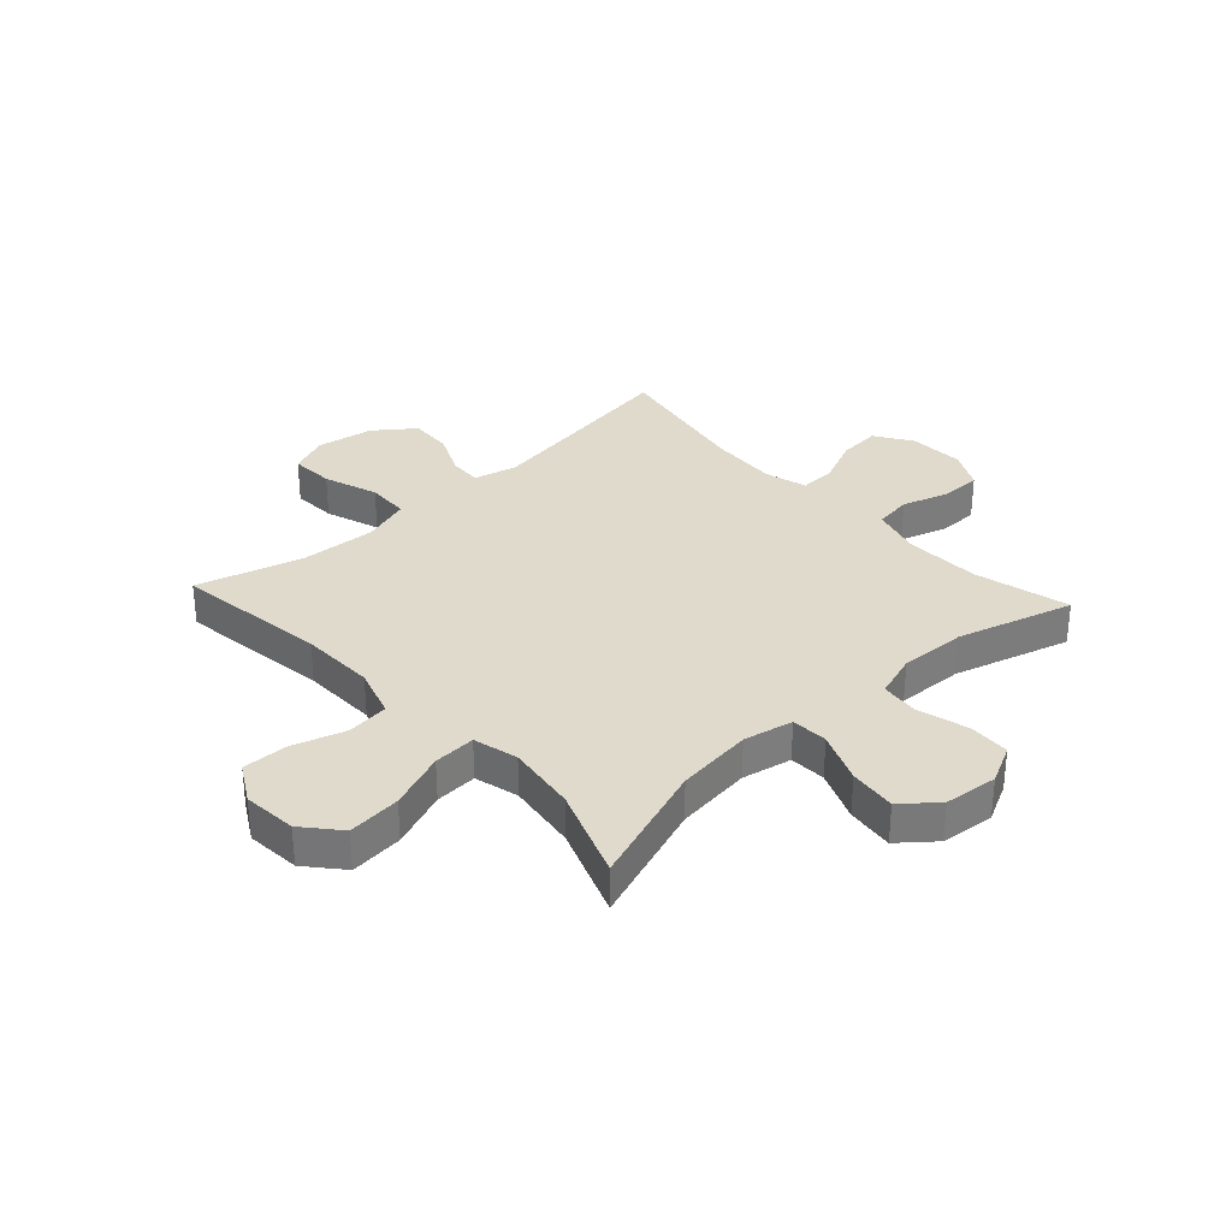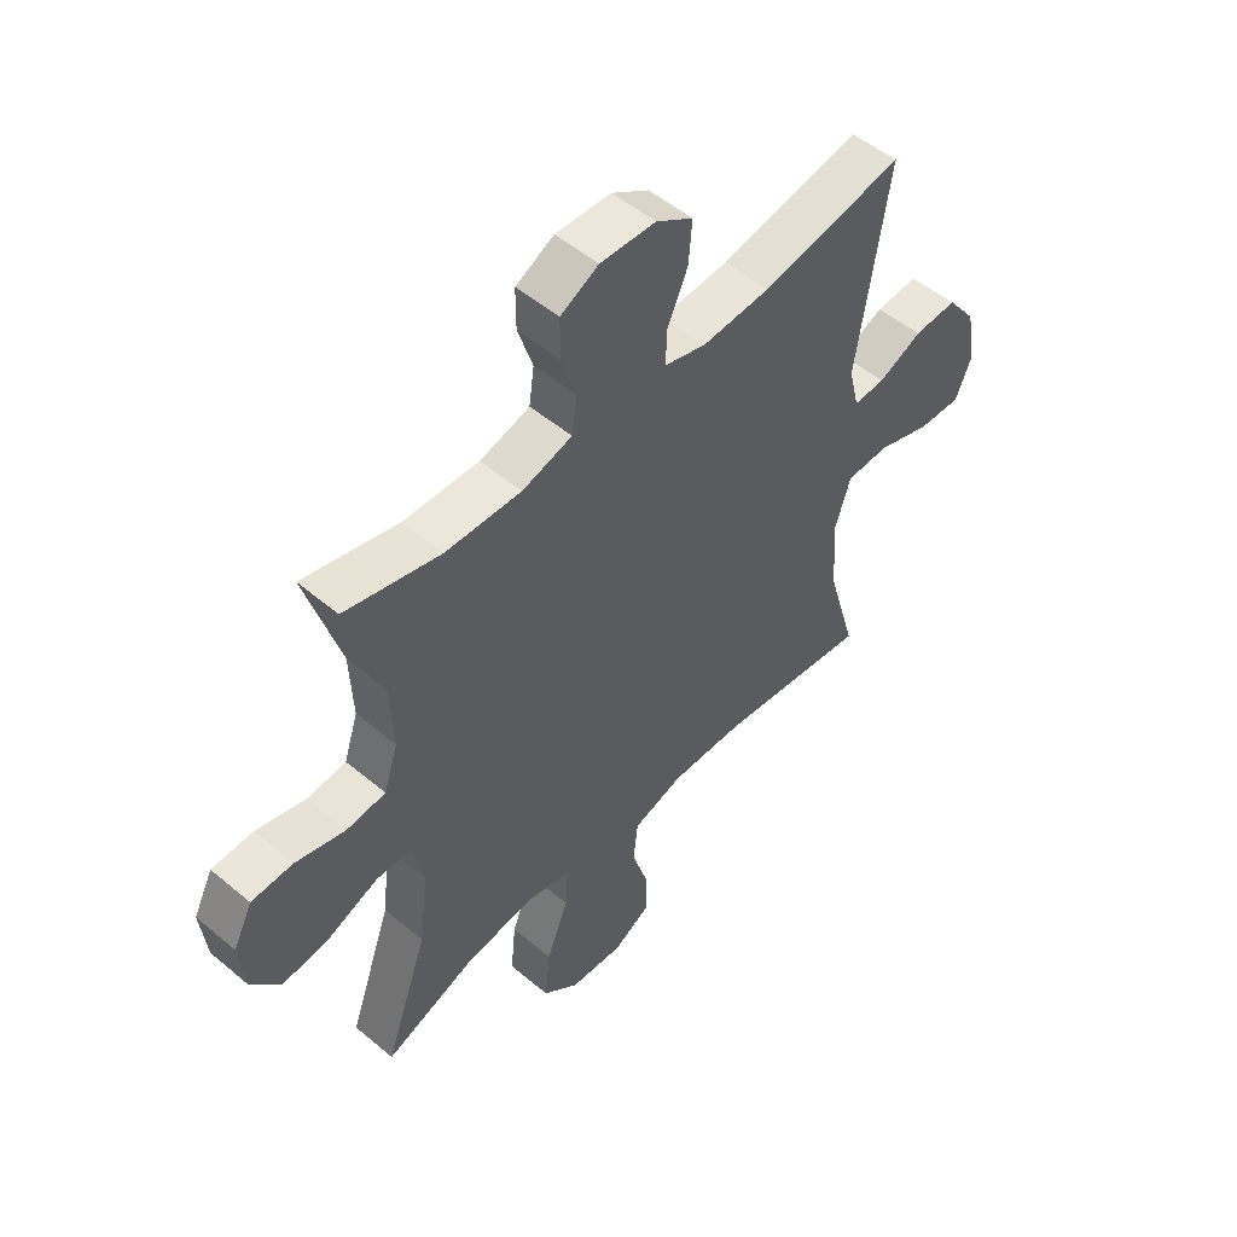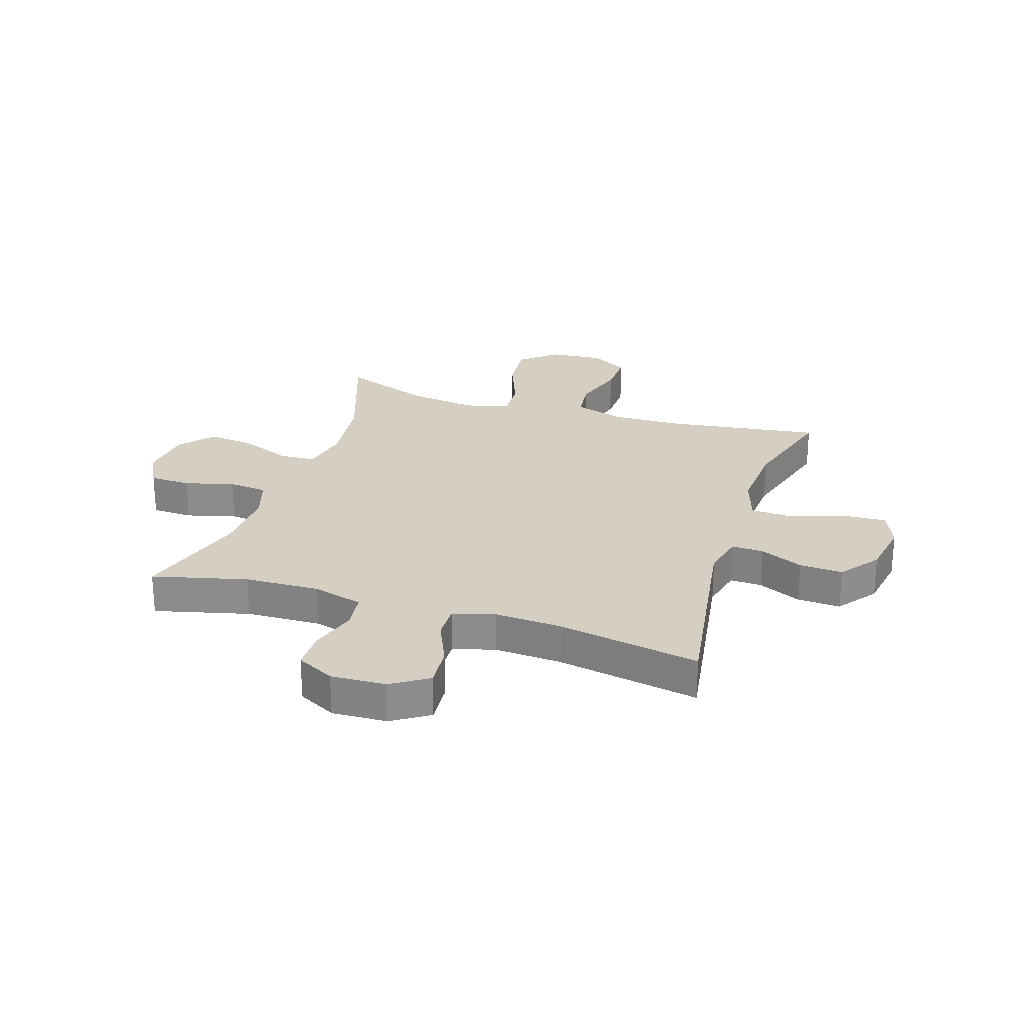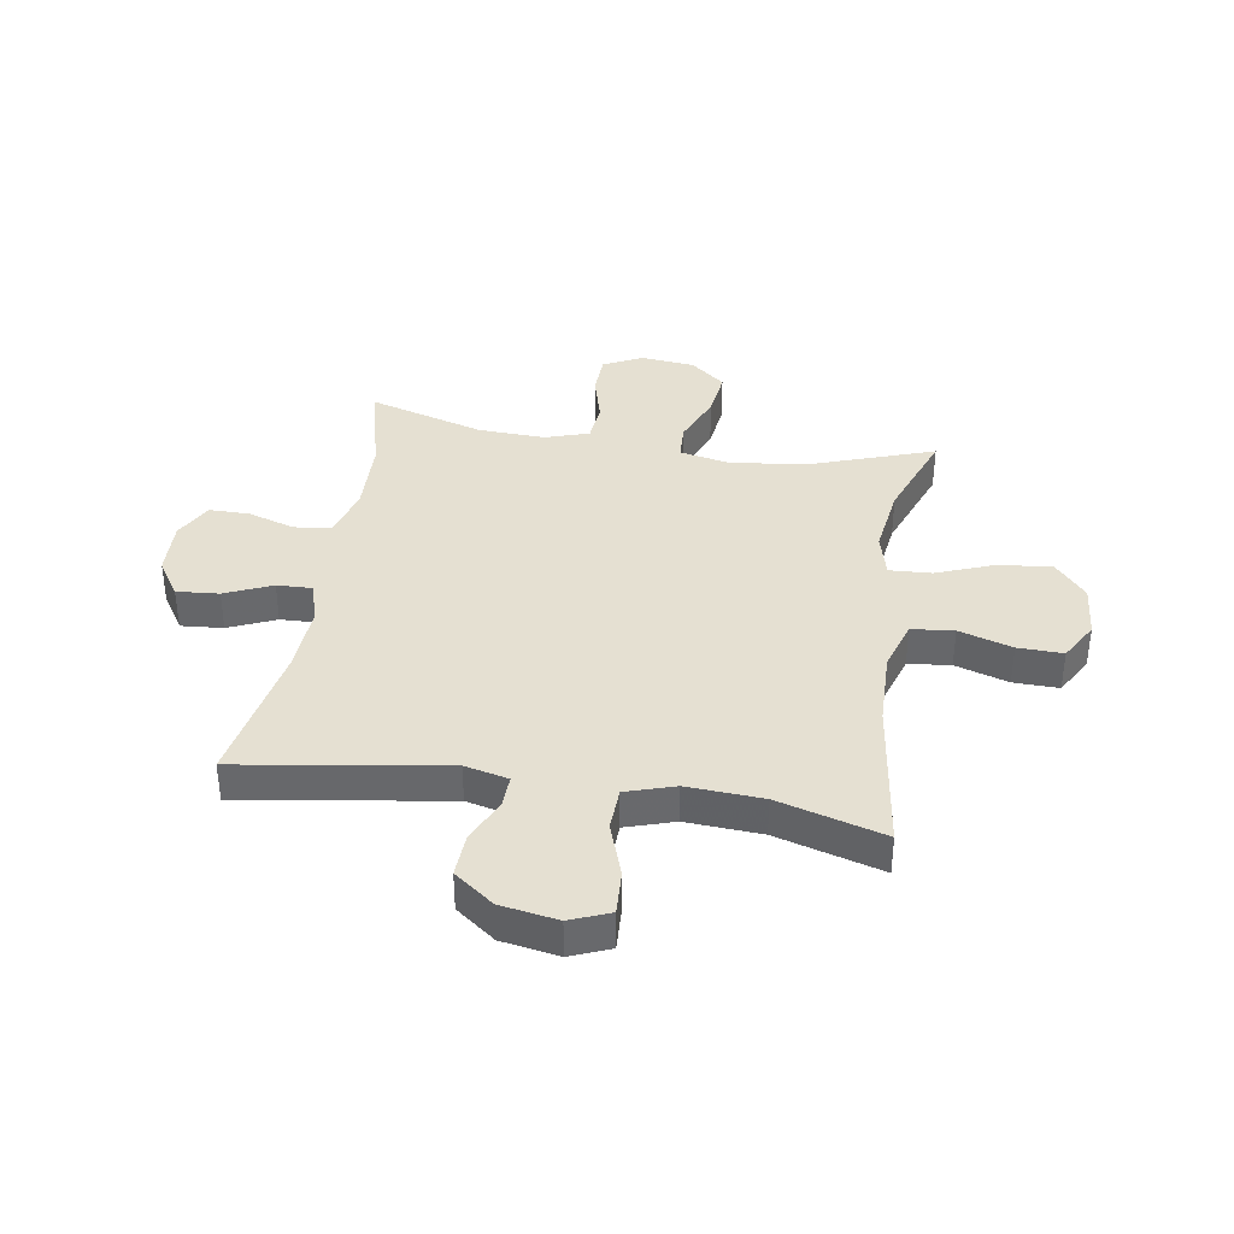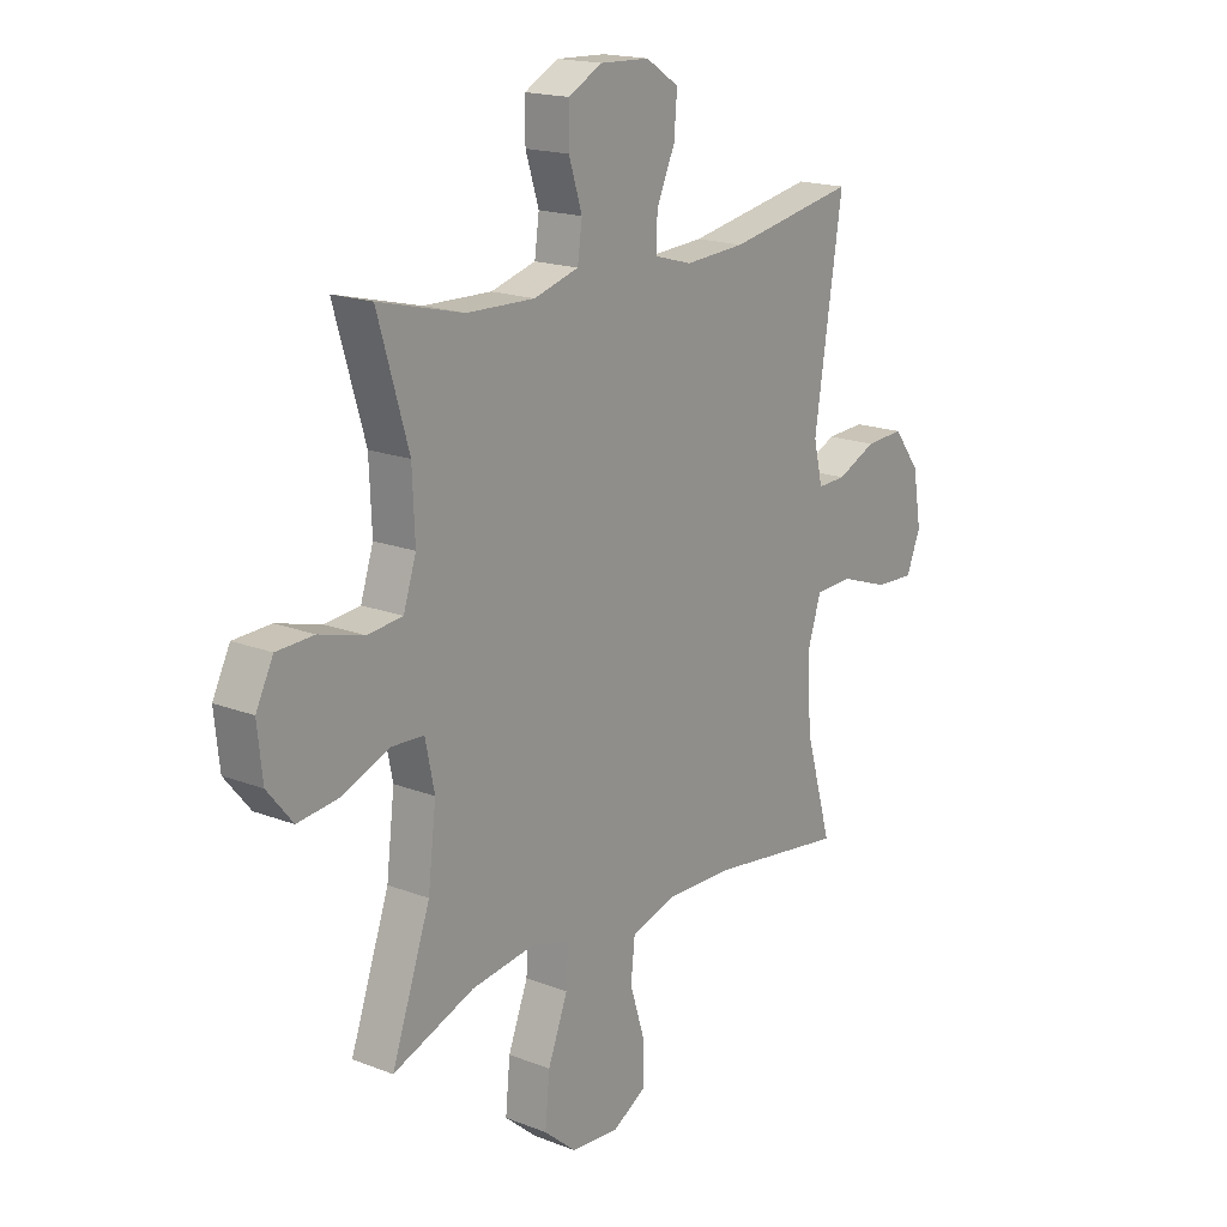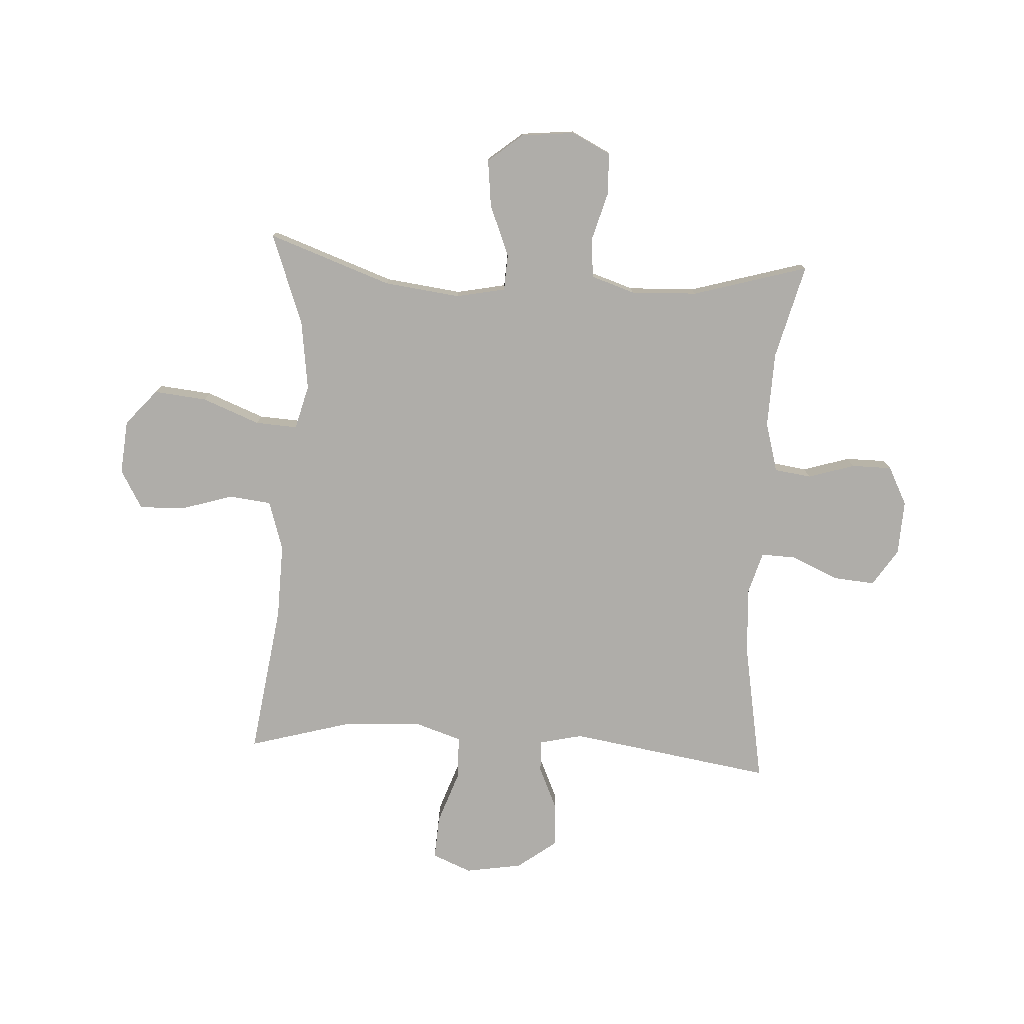
<metadata>
{"format":"obj","ext":"obj","renderer":"f3d","projection":"perspective","resolution":1024,"background":"white","views":[{"elev":32.5,"azim":-132.6,"up":"+Y"},{"elev":52.0,"azim":-47.8,"up":"+Z"},{"elev":25.6,"azim":17.8,"up":"+Y"},{"elev":37.6,"azim":99.1,"up":"+Y"},{"elev":17.8,"azim":-52.7,"up":"+Z"},{"elev":-77.4,"azim":-93.5,"up":"+Y"}]}
</metadata>
<code>
v 0.5 0.07 -0.5
v 0.232 0.07 -0.463
v 0.1 0.07 -0.46
v 0.012 0.07 -0.488
v 0.004 0.07 -0.562
v 0.033 0.07 -0.655
v 0.035 0.07 -0.734
v -0.033 0.07 -0.773
v -0.128 0.07 -0.765
v -0.191 0.07 -0.711
v -0.182 0.07 -0.618
v -0.143 0.07 -0.517
v -0.139 0.07 -0.443
v -0.217 0.07 -0.423
v -0.34 0.07 -0.44
v -0.5 0.07 -0.5
v -0.424 0.07 -0.283
v -0.408 0.07 -0.149
v -0.426 0.07 -0.062
v -0.49 0.07 -0.059
v -0.58 0.07 -0.096
v -0.663 0.07 -0.106
v -0.713 0.07 -0.045
v -0.723 0.07 0.049
v -0.689 0.07 0.117
v -0.616 0.07 0.12
v -0.529 0.07 0.096
v -0.46 0.07 0.103
v -0.435 0.07 0.18
v -0.44 0.07 0.297
v -0.5 0.07 0.5
v -0.333 0.07 0.458
v -0.2 0.07 0.454
v -0.112 0.07 0.479
v -0.103 0.07 0.544
v -0.129 0.07 0.626
v -0.129 0.07 0.697
v -0.062 0.07 0.732
v 0.035 0.07 0.728
v 0.1 0.07 0.686
v 0.094 0.07 0.612
v 0.058 0.07 0.53
v 0.056 0.07 0.468
v 0.13 0.07 0.447
v 0.249 0.07 0.454
v 0.5 0.07 0.5
v 0.445 0.07 0.141
v 0.463 0.07 0.065
v 0.519 0.07 0.067
v 0.596 0.07 0.102
v 0.672 0.07 0.106
v 0.724 0.07 0.037
v 0.741 0.07 -0.063
v 0.713 0.07 -0.132
v 0.636 0.07 -0.128
v 0.541 0.07 -0.095
v 0.466 0.07 -0.098
v 0.439 0.07 -0.183
v 0.447 0.07 -0.315
v 0.5 0 -0.5
v 0.232 0 -0.463
v 0.1 0 -0.46
v 0.012 0 -0.488
v 0.004 0 -0.562
v 0.033 0 -0.655
v 0.035 0 -0.734
v -0.033 0 -0.773
v -0.128 0 -0.765
v -0.191 0 -0.711
v -0.182 0 -0.618
v -0.143 0 -0.517
v -0.139 0 -0.443
v -0.217 0 -0.423
v -0.34 0 -0.44
v -0.5 0 -0.5
v -0.424 0 -0.283
v -0.408 0 -0.149
v -0.426 0 -0.062
v -0.49 0 -0.059
v -0.58 0 -0.096
v -0.663 0 -0.106
v -0.713 0 -0.045
v -0.723 0 0.049
v -0.689 0 0.117
v -0.616 0 0.12
v -0.529 0 0.096
v -0.46 0 0.103
v -0.435 0 0.18
v -0.44 0 0.297
v -0.5 0 0.5
v -0.333 0 0.458
v -0.2 0 0.454
v -0.112 0 0.479
v -0.103 0 0.544
v -0.129 0 0.626
v -0.129 0 0.697
v -0.062 0 0.732
v 0.035 0 0.728
v 0.1 0 0.686
v 0.094 0 0.612
v 0.058 0 0.53
v 0.056 0 0.468
v 0.13 0 0.447
v 0.249 0 0.454
v 0.5 0 0.5
v 0.445 0 0.141
v 0.463 0 0.065
v 0.519 0 0.067
v 0.596 0 0.102
v 0.672 0 0.106
v 0.724 0 0.037
v 0.741 0 -0.063
v 0.713 0 -0.132
v 0.636 0 -0.128
v 0.541 0 -0.095
v 0.466 0 -0.098
v 0.439 0 -0.183
v 0.447 0 -0.315
f 54 55 56
f 53 54 56
f 52 53 56
f 51 52 56
f 50 51 56
f 49 50 56
f 48 49 56 57
f 47 48 57 58
f 45 46 47
f 44 45 47 58
f 40 41 42
f 39 40 42
f 38 39 42
f 37 38 42
f 36 37 42
f 35 36 42
f 34 35 42 43
f 44 58 59
f 43 44 59
f 34 43 59
f 33 34 59
f 25 26 27
f 24 25 27
f 23 24 27
f 22 23 27
f 21 22 27
f 20 21 27
f 19 20 27 28
f 18 19 28 29
f 15 16 17
f 14 15 17 18
f 18 29 30
f 14 18 30
f 13 14 30
f 10 11 12
f 9 10 12
f 8 9 12
f 7 8 12
f 6 7 12
f 5 6 12
f 4 5 12 13
f 59 1 2
f 33 59 2
f 32 33 2
f 30 31 32
f 13 30 32
f 4 13 32
f 3 4 32
f 2 3 32
f 115 114 113
f 115 113 112
f 115 112 111
f 115 111 110
f 115 110 109
f 115 109 108
f 116 115 108 107
f 117 116 107 106
f 106 105 104
f 117 106 104 103
f 101 100 99
f 101 99 98
f 101 98 97
f 101 97 96
f 101 96 95
f 101 95 94
f 102 101 94 93
f 118 117 103
f 118 103 102
f 118 102 93
f 118 93 92
f 86 85 84
f 86 84 83
f 86 83 82
f 86 82 81
f 86 81 80
f 86 80 79
f 87 86 79 78
f 88 87 78 77
f 76 75 74
f 77 76 74 73
f 89 88 77
f 89 77 73
f 89 73 72
f 71 70 69
f 71 69 68
f 71 68 67
f 71 67 66
f 71 66 65
f 71 65 64
f 72 71 64 63
f 61 60 118
f 61 118 92
f 61 92 91
f 91 90 89
f 91 89 72
f 91 72 63
f 91 63 62
f 91 62 61
f 1 60 61 2
f 2 61 62 3
f 3 62 63 4
f 4 63 64 5
f 5 64 65 6
f 6 65 66 7
f 7 66 67 8
f 8 67 68 9
f 9 68 69 10
f 10 69 70 11
f 11 70 71 12
f 12 71 72 13
f 13 72 73 14
f 14 73 74 15
f 15 74 75 16
f 16 75 76 17
f 17 76 77 18
f 18 77 78 19
f 19 78 79 20
f 20 79 80 21
f 21 80 81 22
f 22 81 82 23
f 23 82 83 24
f 24 83 84 25
f 25 84 85 26
f 26 85 86 27
f 27 86 87 28
f 28 87 88 29
f 29 88 89 30
f 30 89 90 31
f 31 90 91 32
f 32 91 92 33
f 33 92 93 34
f 34 93 94 35
f 35 94 95 36
f 36 95 96 37
f 37 96 97 38
f 38 97 98 39
f 39 98 99 40
f 40 99 100 41
f 41 100 101 42
f 42 101 102 43
f 43 102 103 44
f 44 103 104 45
f 45 104 105 46
f 46 105 106 47
f 47 106 107 48
f 48 107 108 49
f 49 108 109 50
f 50 109 110 51
f 51 110 111 52
f 52 111 112 53
f 53 112 113 54
f 54 113 114 55
f 55 114 115 56
f 56 115 116 57
f 57 116 117 58
f 58 117 118 59
f 59 118 60 1

</code>
